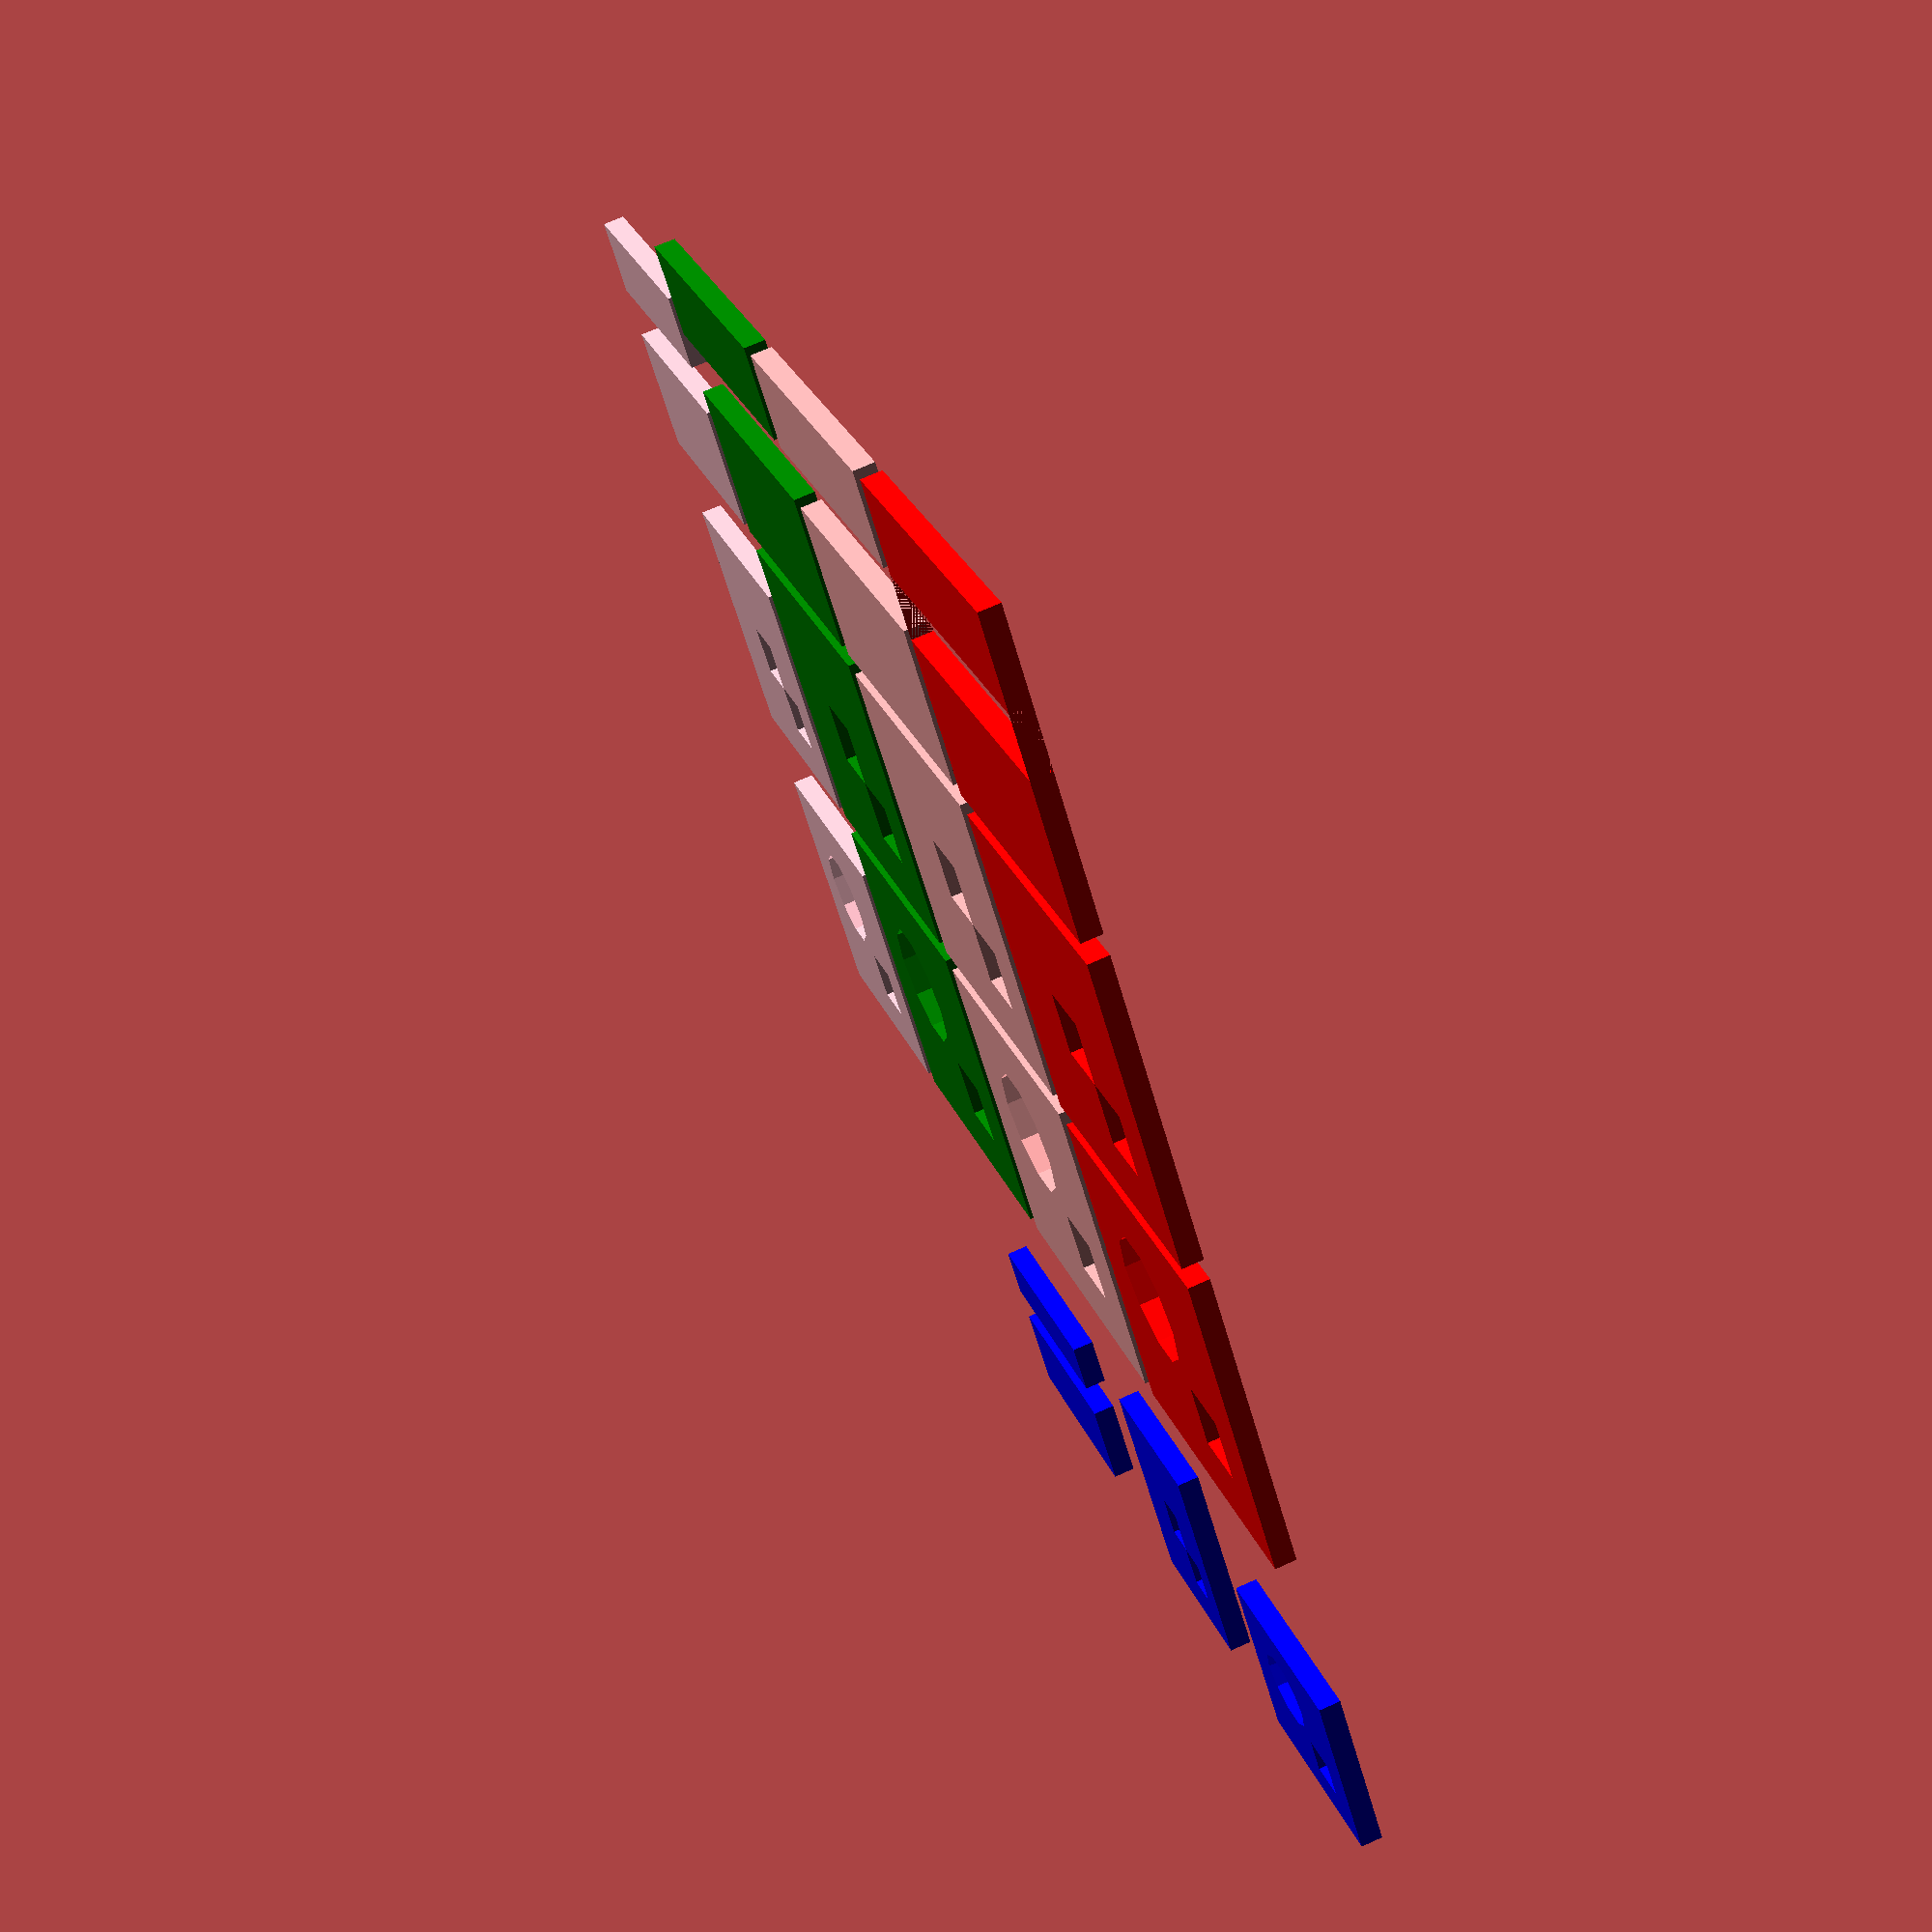
<openscad>
// red = reference
// gold = basic resize
// green = auto resize
// pink = errors, wrong syntax, trying to resize in 3rd dimension, etc

$fn=10;

// two simple holes
module shape(){
	difference() {
		square([5,5]);
		translate([1,1]) square();
		translate([3,3]) circle();
	}
}

// holes that have problems (duplicate vertex)
module shape2(){
	difference() {
		square([5,5]);
		translate([1,1]) square();
		translate([2,2]) square();
	}
}

// one square split into two by another
module shape3(){
	difference() {
		square([5,5]);
		translate([0,2.5]) square([5,1]);
	}
}

color("red") {
translate([-16,0]) scale([3,3]) shape();
translate([-16,16]) scale([3,3]) shape2();
translate([-16,32]) scale([3,3]) shape3();
}

translate([0,0]) resize([15,15]) shape();
translate([0,16]) resize([15,15,0]) shape2();
translate([0,32]) resize([15,15]) shape3();

color("green"){
translate([16,0]) resize([15,0],auto=false) scale([1,3]) shape();
translate([16,16]) resize([0,15],auto=true) scale() shape2();
translate([16,32]) resize([0,15],auto=[true,false]) shape3();
}

color("pink") {
translate([32,0]) scale([2.4,2.4]) resize([0,0],auto=[false,true]) shape();
translate([32,16]) scale([2.4,2.4]) resize([0,0,15],auto=true) shape2();
translate([32,32]) scale([2.4,2.4]) resize([0,0,15]) shape3();
}

color("blue"){
translate([-16,-16]) resize([10,8],auto=[false,true]) 
	scale([0.5,100,20]) shape();
translate([0,-16]) resize([8,10,15],auto=true) 
	scale([1000,0.5]) shape2();
translate([16,-16]) resize([10,8,15]) 
	scale([200,200]) shape3();
}

</openscad>
<views>
elev=290.5 azim=40.8 roll=245.7 proj=p view=solid
</views>
